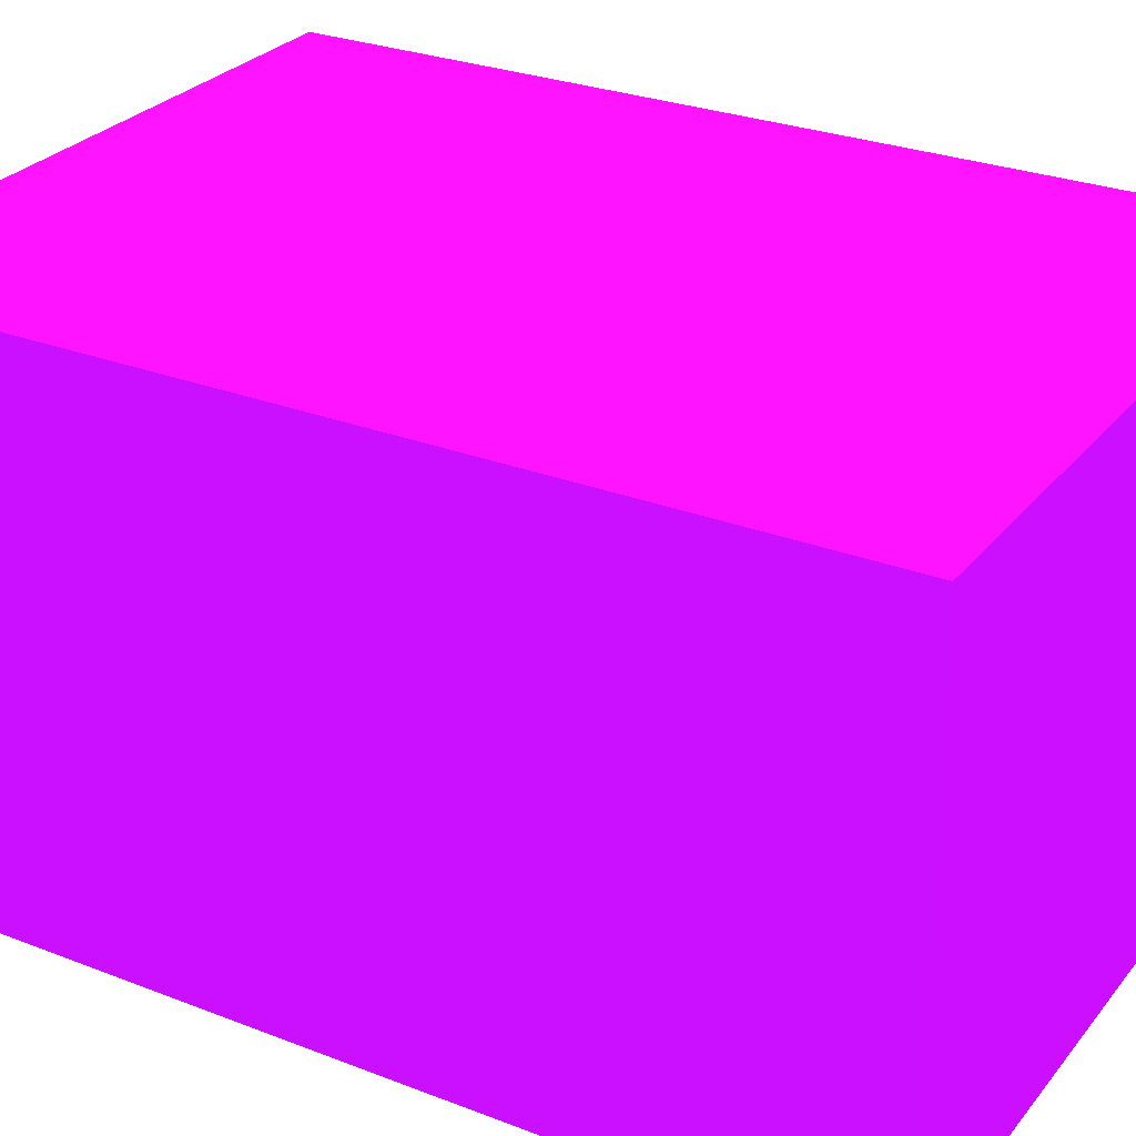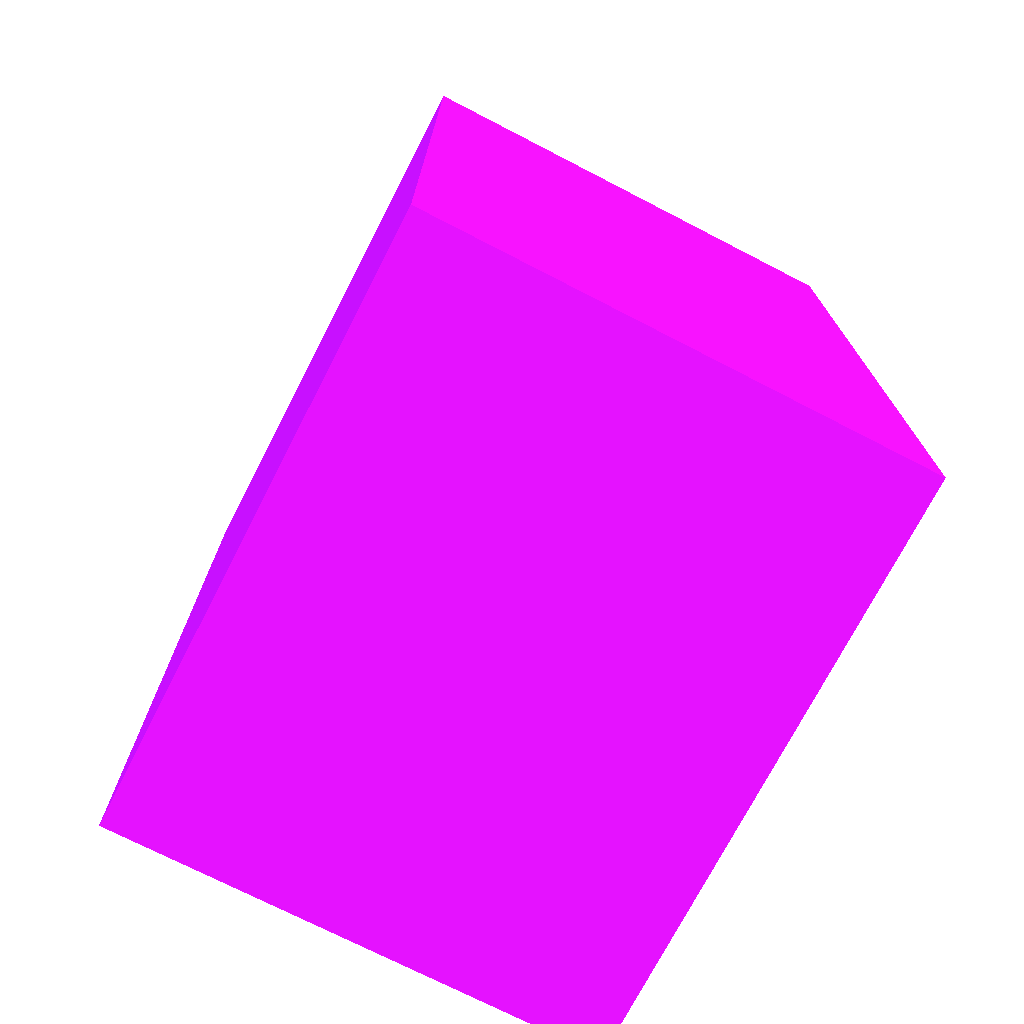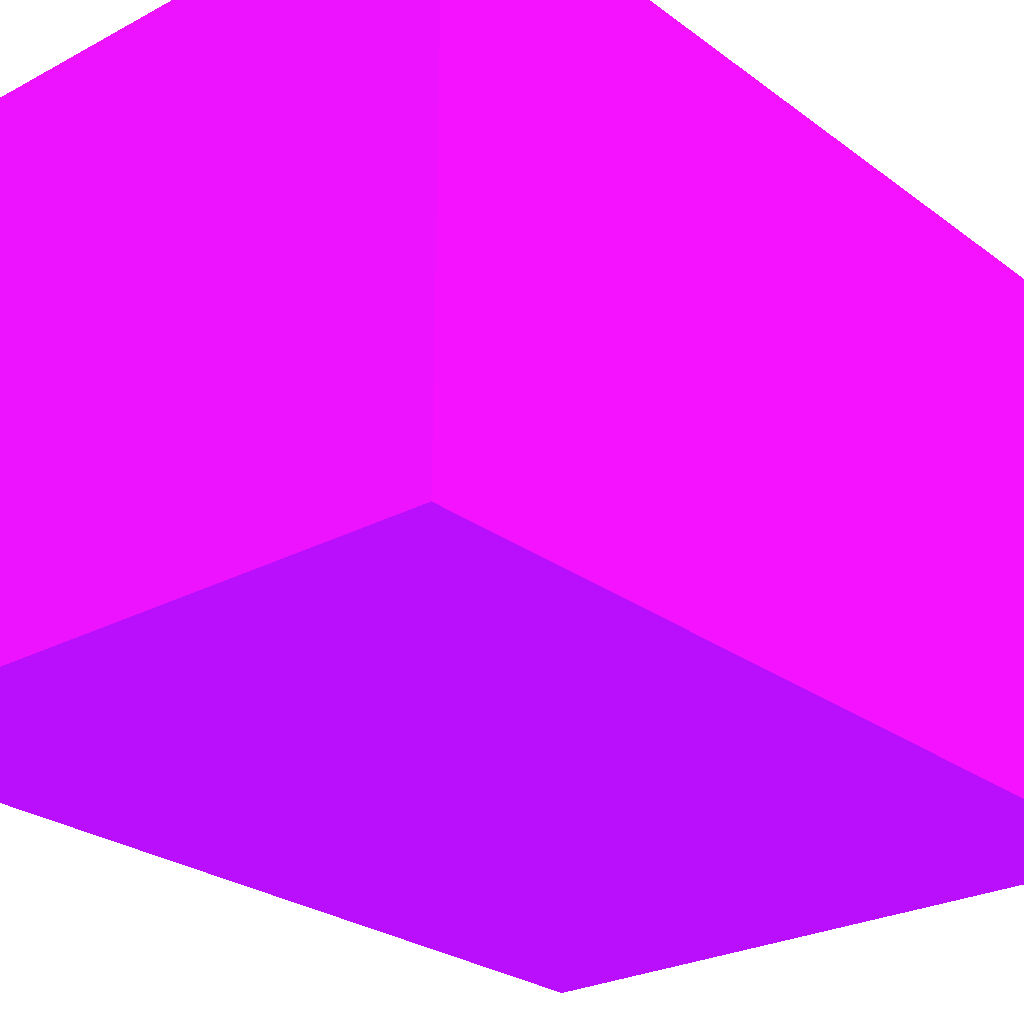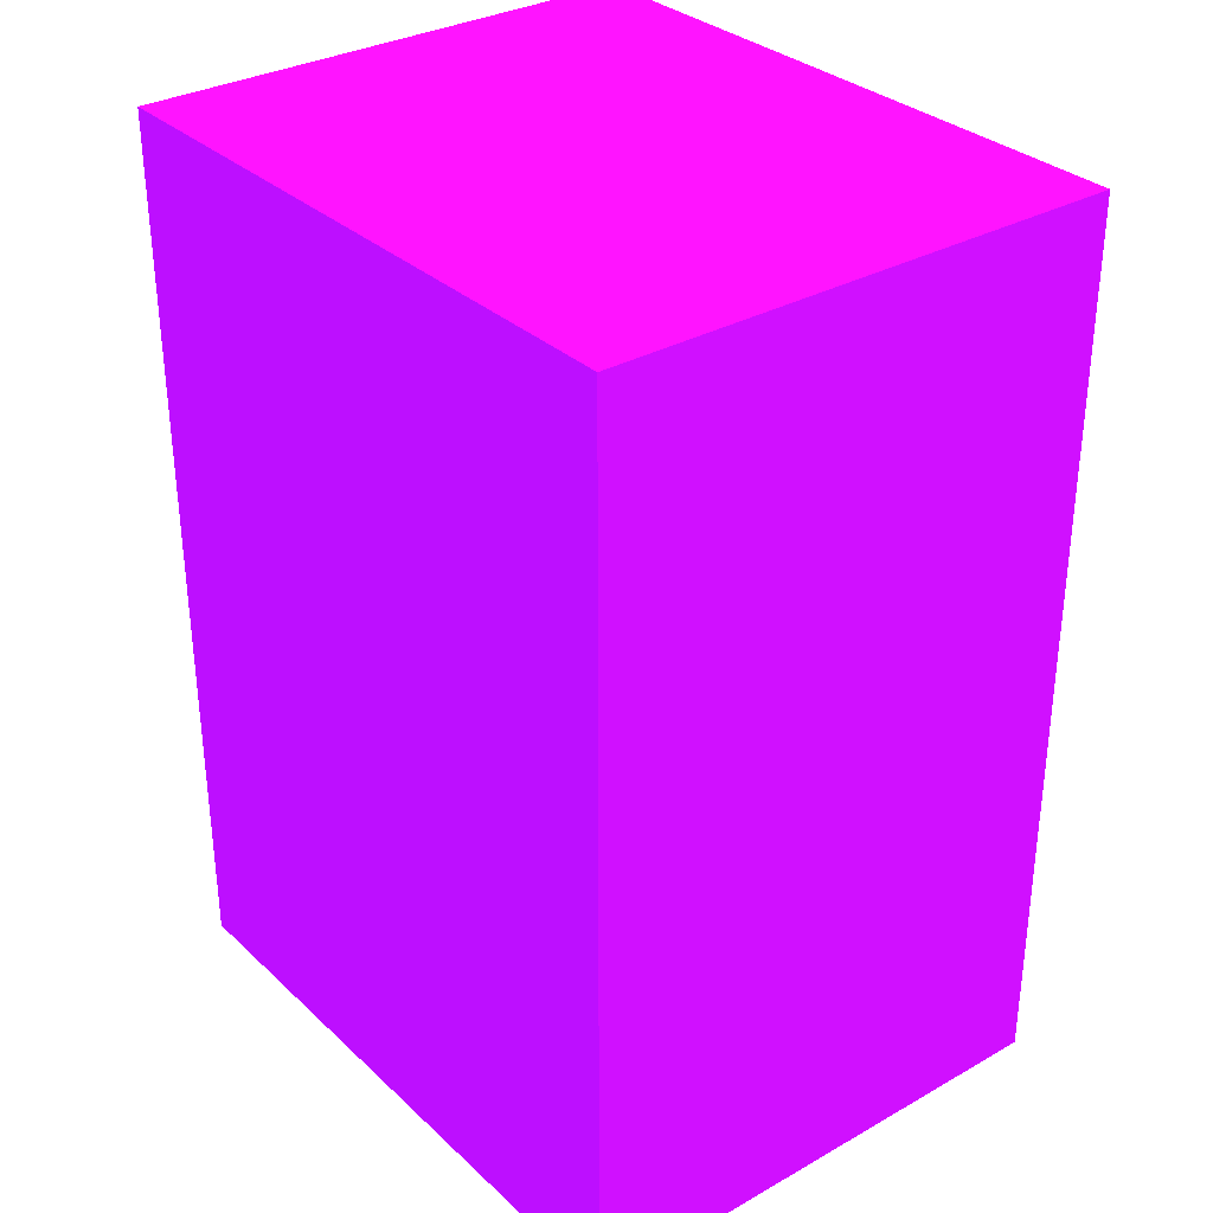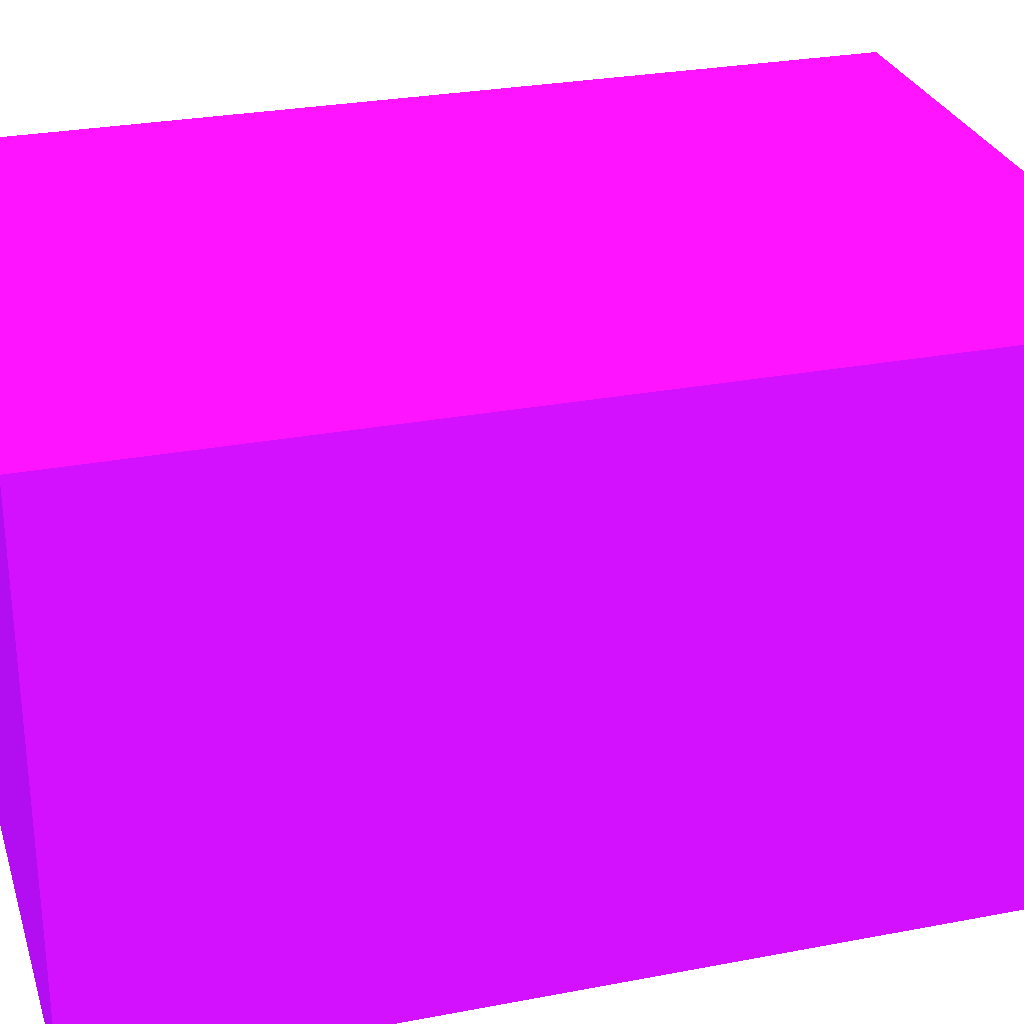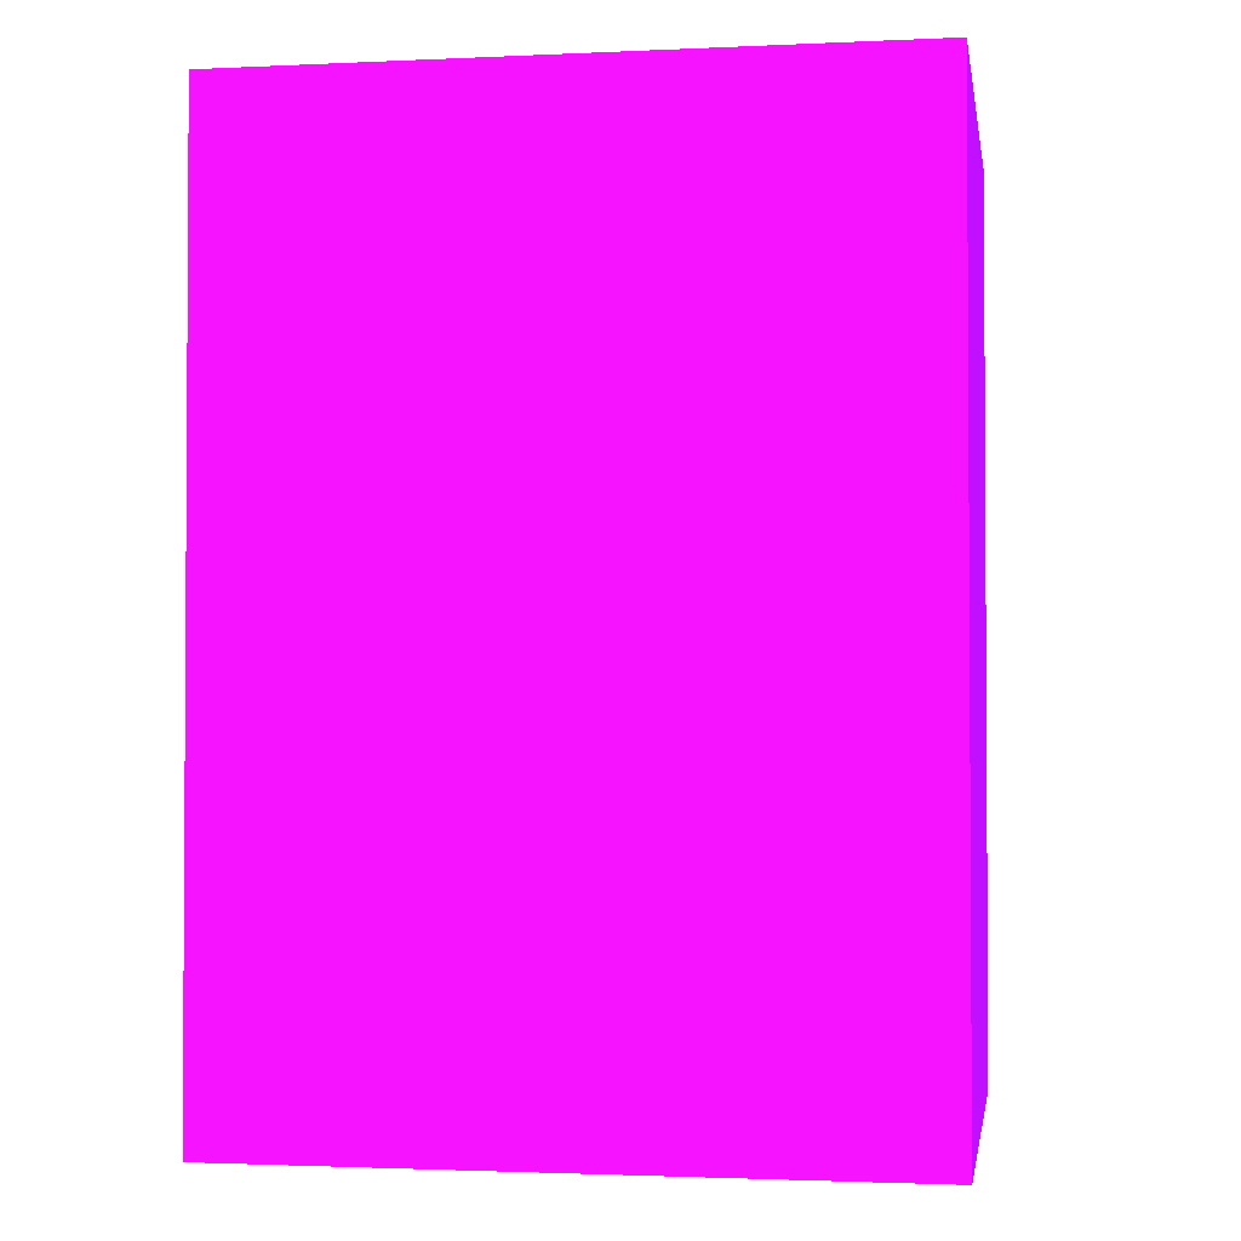
<metadata>
{"format":"obj","ext":"obj","renderer":"f3d","projection":"perspective","resolution":1024,"background":"white","views":[{"elev":27.9,"azim":-59.4,"up":"+Y"},{"elev":-73.4,"azim":-117.0,"up":"+Z"},{"elev":-26.1,"azim":-139.4,"up":"+Y"},{"elev":32.1,"azim":52.0,"up":"+Z"},{"elev":28.0,"azim":-106.2,"up":"+Y"},{"elev":-2.0,"azim":9.6,"up":"+Z"}]}
</metadata>
<code>
v 0.9886 2.422 0.9 0.5469 0.04455 0.7337
v 0.3489 2.419 0.9 0.5469 0.04455 0.7337
v 0.9909 1.901 0.9 0.5469 0.04455 0.7337
v 0.3511 1.899 0.9 0.5469 0.04455 0.7337
v 0.9886 2.422 0 0.5469 0.04455 0.7337
v 0.3489 2.419 0 0.5469 0.04455 0.7337
v 0.9909 1.901 0 0.5469 0.04455 0.7337
v 0.3511 1.899 0 0.5469 0.04455 0.7337
f 1 2 3
f 2 4 3
f 1 3 5
f 3 7 5
f 1 5 2
f 5 6 2
f 2 6 4
f 6 8 4
f 4 8 7
f 7 3 4
f 6 7 8
f 6 5 7

</code>
